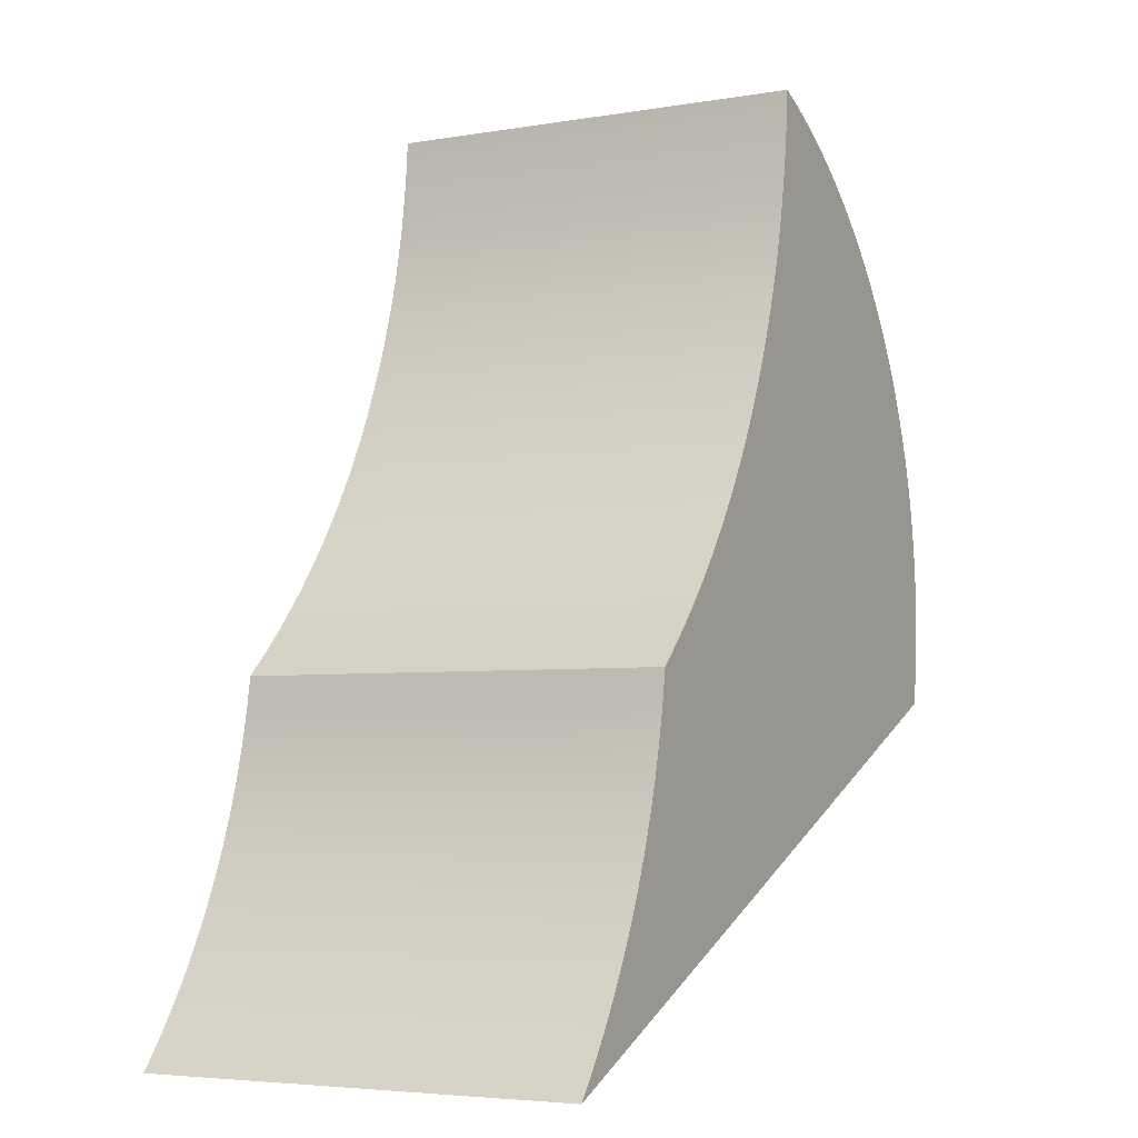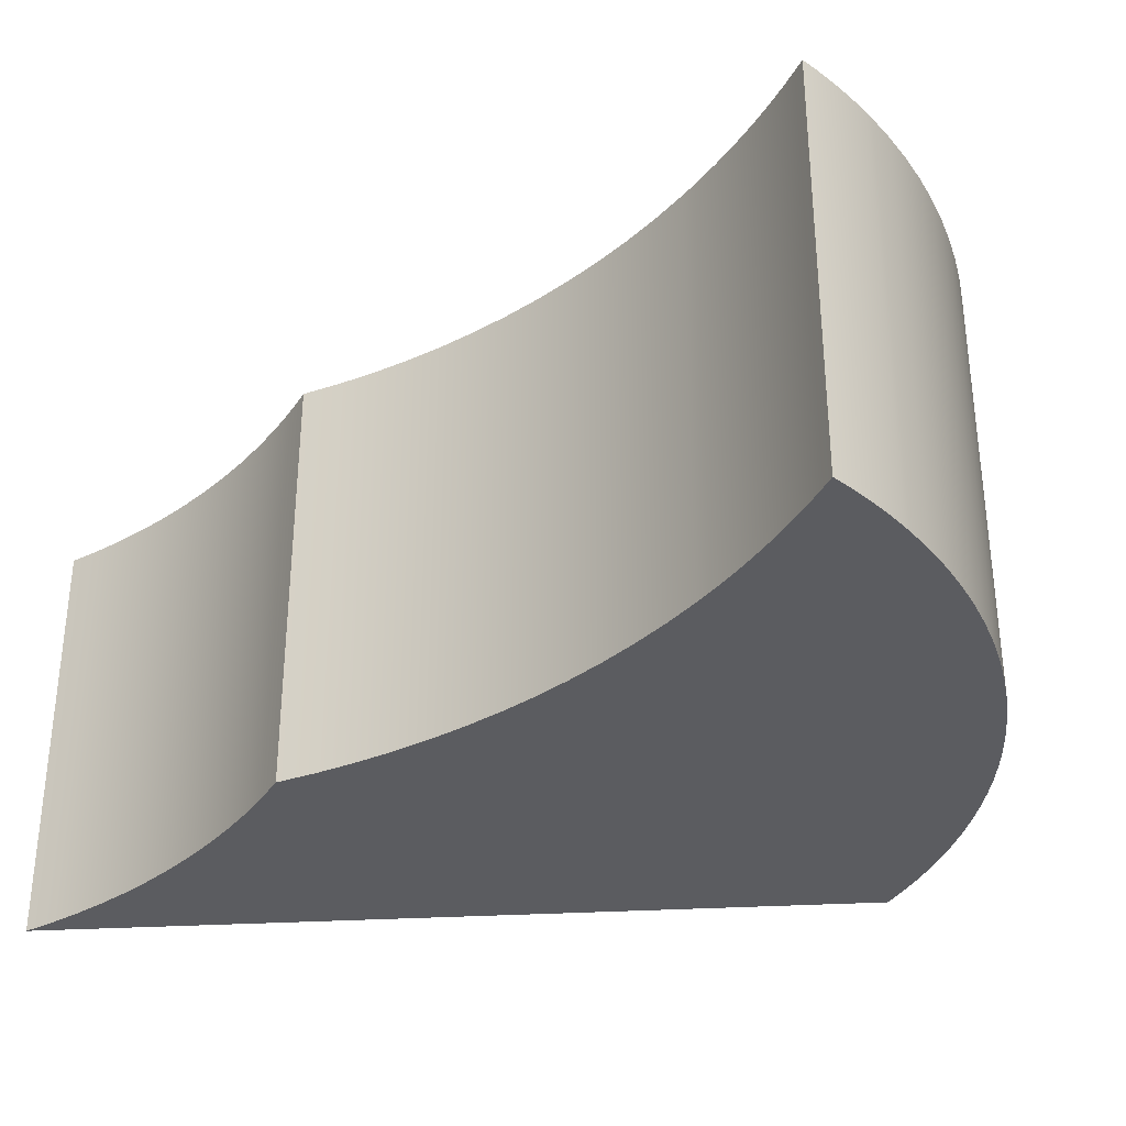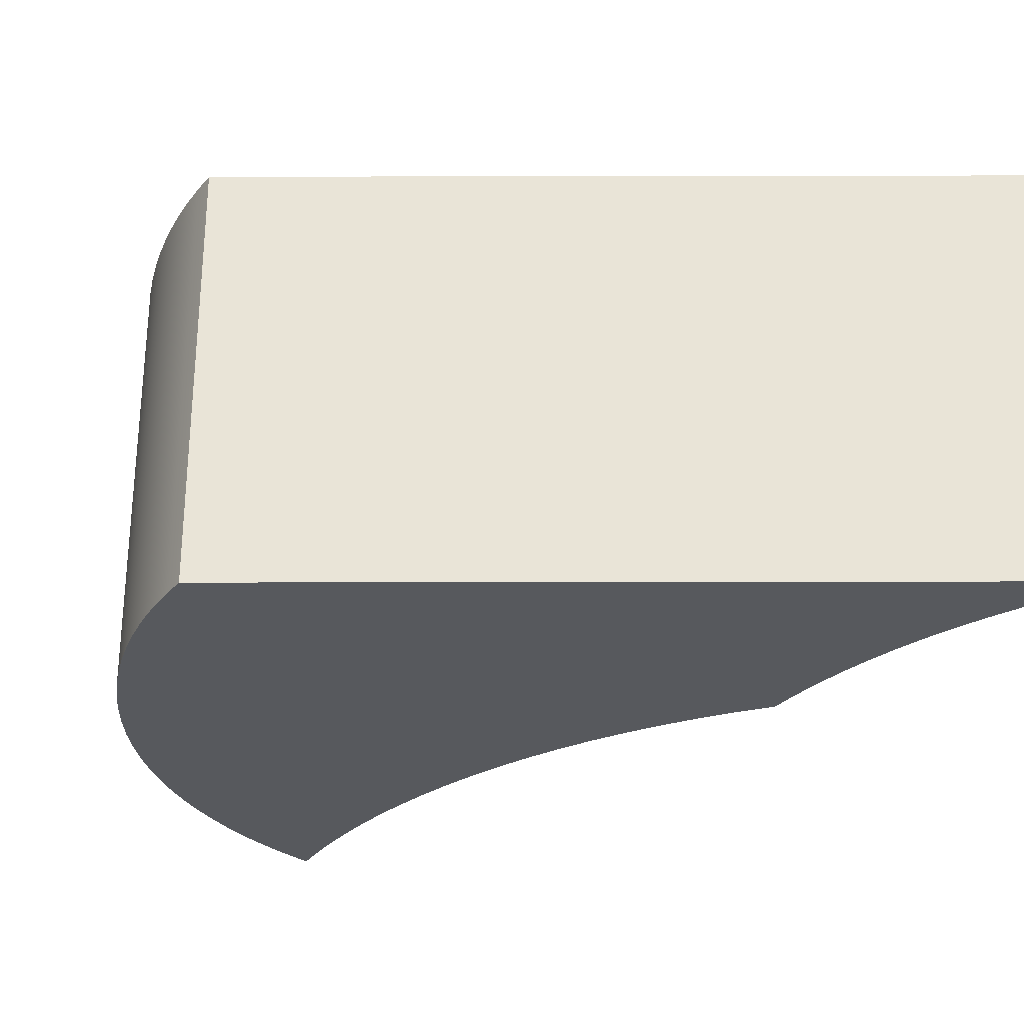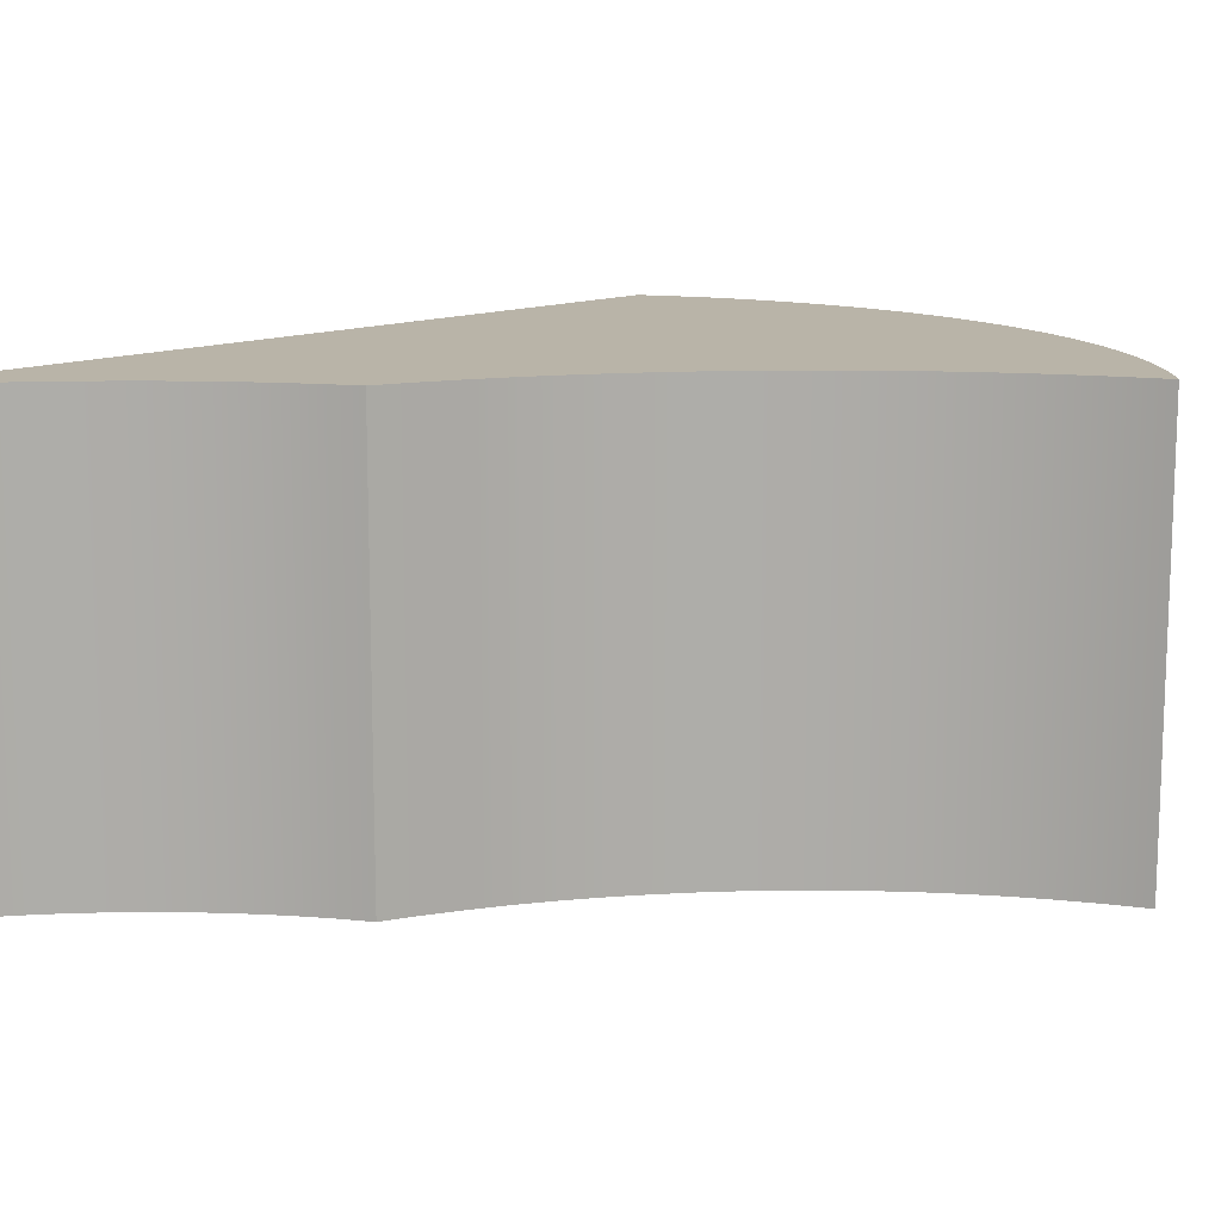
<metadata>
{"format":"obj","ext":"obj","renderer":"f3d","projection":"perspective","resolution":1024,"background":"white","views":[{"elev":-4.7,"azim":118.5,"up":"+Y"},{"elev":-35.2,"azim":160.0,"up":"+Z"},{"elev":-29.0,"azim":-23.9,"up":"+Z"},{"elev":13.3,"azim":112.6,"up":"+Z"}]}
</metadata>
<code>
o Group60/mesh116/mesh116-geometry#mesh116-geometry
v -0.5006 -0.2001 -0.0339
v -0.5006 -0.2061 -0.0339
v -0.5007 -0.2031 -0.0339
v -0.5004 -0.2091 -0.0339
v -0.5007 -0.2031 0.02082
v -0.5006 -0.2001 0.02082
v -0.5004 -0.1972 -0.0339
v -0.5006 -0.2061 0.02082
v -0.5004 -0.1972 0.02082
v -0.5001 -0.2121 -0.0339
v -0.5004 -0.2091 0.02082
v -0.5 -0.1942 0.02082
v -0.5 -0.1942 -0.0339
v -0.5001 -0.2121 0.02082
v -0.4996 -0.215 -0.0339
v -0.4996 -0.1912 0.02082
v -0.4996 -0.215 0.02082
v -0.4996 -0.1912 -0.0339
v -0.4918 -0.2186 -0.0339
v -0.499 -0.1883 0.02082
v -0.4918 -0.2186 0.02082
v -0.499 -0.1883 -0.0339
v -0.4982 -0.1854 -0.0339
v -0.4839 -0.2221 0.02082
v -0.4982 -0.1854 0.02082
v -0.4974 -0.1826 -0.0339
v -0.4839 -0.2221 -0.0339
v -0.4917 -0.1698 0.02082
v -0.4974 -0.1826 0.02082
v -0.4964 -0.1797 -0.0339
v -0.4917 -0.1698 -0.0339
v -0.476 -0.2256 0.02082
v -0.4934 -0.173 0.02082
v -0.4898 -0.1667 0.02082
v -0.4964 -0.1797 0.02082
v -0.495 -0.1764 -0.0339
v -0.4934 -0.173 -0.0339
v -0.4898 -0.1667 -0.0339
v -0.476 -0.2256 -0.0339
v -0.4831 -0.158 0.02082
v -0.495 -0.1764 0.02082
v -0.4877 -0.1637 0.02082
v -0.4877 -0.1637 -0.0339
v -0.4831 -0.158 -0.0339
v -0.4681 -0.2291 0.02082
v -0.4855 -0.1608 0.02082
v -0.4805 -0.1554 0.02082
v -0.4855 -0.1608 -0.0339
v -0.4805 -0.1554 -0.0339
v -0.4681 -0.2291 -0.0339
v -0.475 -0.1506 0.02082
v -0.4779 -0.1529 0.02082
v -0.4779 -0.1529 -0.0339
v -0.475 -0.1506 -0.0339
v -0.4603 -0.2326 0.02082
v -0.4721 -0.1484 0.02082
v -0.4721 -0.1484 -0.0339
v -0.4603 -0.2326 -0.0339
v -0.4674 -0.1454 0.02082
v -0.4691 -0.1464 0.02082
v -0.4691 -0.1464 -0.0339
v -0.4674 -0.1454 -0.0339
v -0.4524 -0.2362 0.02082
v -0.4682 -0.1459 0.02082
v -0.4665 -0.1449 0.02082
v -0.4682 -0.1459 -0.0339
v -0.4665 -0.1449 -0.0339
v -0.4524 -0.2362 -0.0339
v -0.4594 -0.1414 0.02082
v -0.4656 -0.1444 0.02082
v -0.4656 -0.1444 -0.0339
v -0.4594 -0.1414 -0.0339
v -0.4445 -0.2397 0.02082
v -0.4603 -0.1418 0.02082
v -0.4584 -0.141 0.02082
v -0.4647 -0.1439 0.02082
v -0.4647 -0.1439 -0.0339
v -0.4603 -0.1418 -0.0339
v -0.4584 -0.141 -0.0339
v -0.4445 -0.2397 -0.0339
v -0.4513 -0.1735 0.02082
v -0.4612 -0.1422 0.02082
v -0.4583 -0.143 0.02082
v -0.4639 -0.1435 0.02082
v -0.4639 -0.1435 -0.0339
v -0.4612 -0.1422 -0.0339
v -0.4583 -0.143 -0.0339
v -0.4513 -0.1735 -0.0339
v -0.4366 -0.2432 0.02082
v -0.453 -0.169 0.02082
v -0.4495 -0.178 0.02082
v -0.4621 -0.1426 0.02082
v -0.4581 -0.145 0.02082
v -0.463 -0.143 0.02082
v -0.463 -0.143 -0.0339
v -0.4621 -0.1426 -0.0339
v -0.4581 -0.145 -0.0339
v -0.453 -0.169 -0.0339
v -0.4495 -0.178 -0.0339
v -0.4366 -0.2432 -0.0339
v -0.4427 -0.1907 0.02082
v -0.4544 -0.1644 0.02082
v -0.4474 -0.1823 0.02082
v -0.4579 -0.1469 0.02082
v -0.4579 -0.1469 -0.0339
v -0.4544 -0.1644 -0.0339
v -0.4474 -0.1823 -0.0339
v -0.4427 -0.1907 -0.0339
v -0.4287 -0.2467 0.02082
v -0.4451 -0.1866 0.02082
v -0.44 -0.1947 0.02082
v -0.455 -0.1625 0.02082
v -0.4577 -0.1489 0.02082
v -0.4577 -0.1489 -0.0339
v -0.455 -0.1625 -0.0339
v -0.4451 -0.1866 -0.0339
v -0.44 -0.1947 -0.0339
v -0.4287 -0.2467 -0.0339
v -0.4342 -0.2024 0.02082
v -0.4372 -0.1986 0.02082
v -0.4555 -0.1606 0.02082
v -0.4574 -0.1509 0.02082
v -0.4574 -0.1509 -0.0339
v -0.4555 -0.1606 -0.0339
v -0.4372 -0.1986 -0.0339
v -0.4342 -0.2024 -0.0339
v -0.4209 -0.2502 0.02082
v -0.4311 -0.206 0.02082
v -0.4559 -0.1586 0.02082
v -0.4571 -0.1528 0.02082
v -0.4571 -0.1528 -0.0339
v -0.4559 -0.1586 -0.0339
v -0.4311 -0.206 -0.0339
v -0.4209 -0.2502 -0.0339
v -0.4277 -0.2095 0.02082
v -0.4563 -0.1567 0.02082
v -0.4567 -0.1548 0.02082
v -0.4567 -0.1548 -0.0339
v -0.4563 -0.1567 -0.0339
v -0.4277 -0.2095 -0.0339
v -0.413 -0.2537 0.02082
v -0.4242 -0.2129 0.02082
v -0.4242 -0.2129 -0.0339
v -0.413 -0.2537 -0.0339
v -0.4206 -0.2287 0.02082
v -0.4236 -0.2169 0.02082
v -0.4236 -0.2169 -0.0339
v -0.4206 -0.2287 -0.0339
v -0.4051 -0.2572 0.02082
v -0.4218 -0.2248 0.02082
v -0.4193 -0.2326 0.02082
v -0.4228 -0.2209 0.02082
v -0.4228 -0.2209 -0.0339
v -0.4218 -0.2248 -0.0339
v -0.4193 -0.2326 -0.0339
v -0.4051 -0.2572 -0.0339
v -0.4076 -0.254 0.02082
v -0.4177 -0.2364 0.02082
v -0.4177 -0.2364 -0.0339
v -0.4076 -0.254 -0.0339
v -0.4099 -0.2507 0.02082
v -0.416 -0.2401 0.02082
v -0.416 -0.2401 -0.0339
v -0.4099 -0.2507 -0.0339
v -0.4121 -0.2472 0.02082
v -0.4142 -0.2437 0.02082
v -0.4142 -0.2437 -0.0339
v -0.4121 -0.2472 -0.0339
f 1 2 3
f 2 1 4
f 3 2 1
f 4 1 2
f 2 5 3
f 3 5 2
f 3 6 1
f 1 6 3
f 4 1 7
f 7 1 4
f 4 8 2
f 2 8 4
f 5 2 8
f 8 2 5
f 6 3 5
f 5 3 6
f 9 1 6
f 6 1 9
f 1 9 7
f 7 9 1
f 4 7 10
f 10 7 4
f 8 4 11
f 11 4 8
f 8 6 5
f 5 6 8
f 6 11 9
f 9 11 6
f 12 7 9
f 9 7 12
f 10 7 13
f 13 7 10
f 10 11 4
f 4 11 10
f 6 8 11
f 11 8 6
f 9 11 14
f 14 11 9
f 7 12 13
f 13 12 7
f 9 14 12
f 12 14 9
f 10 13 15
f 15 13 10
f 11 10 14
f 14 10 11
f 16 13 12
f 12 13 16
f 12 14 17
f 17 14 12
f 15 13 18
f 18 13 15
f 15 14 10
f 10 14 15
f 13 16 18
f 18 16 13
f 12 17 16
f 16 17 12
f 14 15 17
f 17 15 14
f 15 18 19
f 19 18 15
f 20 18 16
f 16 18 20
f 16 17 21
f 21 17 16
f 15 21 17
f 17 21 15
f 19 18 22
f 22 18 19
f 21 15 19
f 19 15 21
f 18 20 22
f 22 20 18
f 16 21 20
f 20 21 16
f 19 22 23
f 23 22 19
f 19 24 21
f 21 24 19
f 25 22 20
f 20 22 25
f 20 21 25
f 25 21 20
f 22 25 23
f 23 25 22
f 19 23 26
f 26 23 19
f 24 19 27
f 27 19 24
f 28 21 24
f 24 21 28
f 25 21 29
f 29 21 25
f 29 23 25
f 25 23 29
f 23 29 26
f 26 29 23
f 19 26 30
f 30 26 19
f 19 31 27
f 27 31 19
f 27 32 24
f 24 32 27
f 33 21 28
f 28 21 33
f 28 24 34
f 34 24 28
f 29 21 35
f 35 21 29
f 35 26 29
f 29 26 35
f 26 35 30
f 30 35 26
f 19 30 36
f 36 30 19
f 19 37 31
f 31 37 19
f 27 31 38
f 38 31 27
f 32 27 39
f 39 27 32
f 40 24 32
f 32 24 40
f 41 21 33
f 33 21 41
f 28 37 33
f 33 37 28
f 34 24 42
f 42 24 34
f 34 31 28
f 28 31 34
f 35 21 41
f 41 21 35
f 41 30 35
f 35 30 41
f 30 41 36
f 36 41 30
f 19 36 37
f 37 36 19
f 37 28 31
f 31 28 37
f 31 34 38
f 38 34 31
f 27 38 43
f 43 38 27
f 27 44 39
f 39 44 27
f 39 45 32
f 32 45 39
f 46 24 40
f 40 24 46
f 40 32 47
f 47 32 40
f 33 36 41
f 41 36 33
f 36 33 37
f 37 33 36
f 42 24 46
f 46 24 42
f 42 38 34
f 34 38 42
f 38 42 43
f 43 42 38
f 27 43 48
f 48 43 27
f 27 48 44
f 44 48 27
f 39 44 49
f 49 44 39
f 45 39 50
f 50 39 45
f 51 32 45
f 45 32 51
f 40 48 46
f 46 48 40
f 47 32 52
f 52 32 47
f 47 44 40
f 40 44 47
f 46 43 42
f 42 43 46
f 43 46 48
f 48 46 43
f 48 40 44
f 44 40 48
f 44 47 49
f 49 47 44
f 39 49 53
f 53 49 39
f 39 54 50
f 50 54 39
f 50 55 45
f 45 55 50
f 52 32 51
f 51 32 52
f 51 45 56
f 56 45 51
f 53 47 52
f 52 47 53
f 47 53 49
f 49 53 47
f 39 53 54
f 54 53 39
f 50 54 57
f 57 54 50
f 55 50 58
f 58 50 55
f 59 45 55
f 55 45 59
f 54 52 51
f 51 52 54
f 56 45 60
f 60 45 56
f 57 51 56
f 56 51 57
f 52 54 53
f 53 54 52
f 51 57 54
f 54 57 51
f 50 57 61
f 61 57 50
f 50 62 58
f 58 62 50
f 58 63 55
f 55 63 58
f 64 45 59
f 59 45 64
f 59 55 65
f 65 55 59
f 60 45 64
f 64 45 60
f 61 56 60
f 60 56 61
f 56 61 57
f 57 61 56
f 50 61 66
f 66 61 50
f 50 66 62
f 62 66 50
f 58 62 67
f 67 62 58
f 63 58 68
f 68 58 63
f 69 55 63
f 63 55 69
f 62 64 59
f 59 64 62
f 65 55 70
f 70 55 65
f 67 59 65
f 65 59 67
f 66 60 64
f 64 60 66
f 60 66 61
f 61 66 60
f 64 62 66
f 66 62 64
f 59 67 62
f 62 67 59
f 58 67 71
f 71 67 58
f 58 72 68
f 68 72 58
f 68 73 63
f 63 73 68
f 74 55 69
f 69 55 74
f 69 63 75
f 75 63 69
f 70 55 76
f 76 55 70
f 71 65 70
f 70 65 71
f 65 71 67
f 67 71 65
f 58 71 77
f 77 71 58
f 58 78 72
f 72 78 58
f 68 72 79
f 79 72 68
f 73 68 80
f 80 68 73
f 81 63 73
f 73 63 81
f 82 55 74
f 74 55 82
f 72 74 69
f 69 74 72
f 75 63 83
f 83 63 75
f 79 69 75
f 75 69 79
f 76 55 84
f 84 55 76
f 77 70 76
f 76 70 77
f 70 77 71
f 71 77 70
f 58 77 85
f 85 77 58
f 58 86 78
f 78 86 58
f 74 72 78
f 78 72 74
f 69 79 72
f 72 79 69
f 68 79 87
f 87 79 68
f 68 88 80
f 80 88 68
f 80 89 73
f 73 89 80
f 90 63 81
f 81 63 90
f 81 73 91
f 91 73 81
f 92 55 82
f 82 55 92
f 78 82 74
f 74 82 78
f 83 63 93
f 93 63 83
f 83 79 75
f 75 79 83
f 84 55 94
f 94 55 84
f 85 76 84
f 84 76 85
f 76 85 77
f 77 85 76
f 58 85 95
f 95 85 58
f 58 96 86
f 86 96 58
f 82 78 86
f 86 78 82
f 79 83 87
f 87 83 79
f 68 87 97
f 97 87 68
f 68 98 88
f 88 98 68
f 80 88 99
f 99 88 80
f 89 80 100
f 100 80 89
f 101 73 89
f 89 73 101
f 102 63 90
f 90 63 102
f 81 98 90
f 90 98 81
f 91 73 103
f 103 73 91
f 91 88 81
f 81 88 91
f 94 55 92
f 92 55 94
f 86 92 82
f 82 92 86
f 93 63 104
f 104 63 93
f 93 87 83
f 83 87 93
f 95 84 94
f 94 84 95
f 84 95 85
f 85 95 84
f 58 95 96
f 96 95 58
f 92 86 96
f 96 86 92
f 87 93 97
f 97 93 87
f 68 97 105
f 105 97 68
f 68 106 98
f 98 106 68
f 98 81 88
f 88 81 98
f 88 91 99
f 99 91 88
f 80 99 107
f 107 99 80
f 80 108 100
f 100 108 80
f 100 109 89
f 89 109 100
f 110 73 101
f 101 73 110
f 101 89 111
f 111 89 101
f 112 63 102
f 102 63 112
f 90 106 102
f 102 106 90
f 106 90 98
f 98 90 106
f 103 73 110
f 110 73 103
f 103 99 91
f 91 99 103
f 96 94 92
f 92 94 96
f 104 63 113
f 113 63 104
f 104 97 93
f 93 97 104
f 94 96 95
f 95 96 94
f 97 104 105
f 105 104 97
f 68 105 114
f 114 105 68
f 68 115 106
f 106 115 68
f 99 103 107
f 107 103 99
f 80 107 116
f 116 107 80
f 80 116 108
f 108 116 80
f 100 108 117
f 117 108 100
f 109 100 118
f 118 100 109
f 119 89 109
f 109 89 119
f 101 116 110
f 110 116 101
f 111 89 120
f 120 89 111
f 111 108 101
f 101 108 111
f 121 63 112
f 112 63 121
f 102 115 112
f 112 115 102
f 115 102 106
f 106 102 115
f 110 107 103
f 103 107 110
f 113 63 122
f 122 63 113
f 113 105 104
f 104 105 113
f 105 113 114
f 114 113 105
f 68 114 123
f 123 114 68
f 68 124 115
f 115 124 68
f 107 110 116
f 116 110 107
f 116 101 108
f 108 101 116
f 108 111 117
f 117 111 108
f 100 117 125
f 125 117 100
f 100 126 118
f 118 126 100
f 118 127 109
f 109 127 118
f 120 89 119
f 119 89 120
f 119 109 128
f 128 109 119
f 120 117 111
f 111 117 120
f 129 63 121
f 121 63 129
f 112 124 121
f 121 124 112
f 124 112 115
f 115 112 124
f 122 63 130
f 130 63 122
f 122 114 113
f 113 114 122
f 114 122 123
f 123 122 114
f 68 123 131
f 131 123 68
f 68 132 124
f 124 132 68
f 117 120 125
f 125 120 117
f 100 125 126
f 126 125 100
f 118 126 133
f 133 126 118
f 127 118 134
f 134 118 127
f 135 109 127
f 127 109 135
f 119 125 120
f 120 125 119
f 128 109 135
f 135 109 128
f 128 126 119
f 119 126 128
f 136 63 129
f 129 63 136
f 121 132 129
f 129 132 121
f 132 121 124
f 124 121 132
f 130 63 137
f 137 63 130
f 130 123 122
f 122 123 130
f 123 130 131
f 131 130 123
f 68 131 138
f 138 131 68
f 68 139 132
f 132 139 68
f 125 119 126
f 126 119 125
f 126 128 133
f 133 128 126
f 118 133 140
f 140 133 118
f 118 140 134
f 134 140 118
f 134 141 127
f 127 141 134
f 135 127 142
f 142 127 135
f 135 133 128
f 128 133 135
f 137 63 136
f 136 63 137
f 129 139 136
f 136 139 129
f 139 129 132
f 132 129 139
f 137 131 130
f 130 131 137
f 131 137 138
f 138 137 131
f 68 138 139
f 139 138 68
f 133 135 140
f 140 135 133
f 134 140 143
f 143 140 134
f 141 134 144
f 144 134 141
f 145 127 141
f 141 127 145
f 142 127 146
f 146 127 142
f 143 135 142
f 142 135 143
f 136 138 137
f 137 138 136
f 138 136 139
f 139 136 138
f 135 143 140
f 140 143 135
f 134 143 147
f 147 143 134
f 134 148 144
f 144 148 134
f 144 149 141
f 141 149 144
f 150 127 145
f 145 127 150
f 145 141 151
f 151 141 145
f 146 127 152
f 152 127 146
f 146 143 142
f 142 143 146
f 143 146 147
f 147 146 143
f 134 147 153
f 153 147 134
f 134 154 148
f 148 154 134
f 144 148 155
f 155 148 144
f 149 144 156
f 156 144 149
f 157 141 149
f 149 141 157
f 152 127 150
f 150 127 152
f 145 154 150
f 150 154 145
f 151 141 158
f 158 141 151
f 151 148 145
f 145 148 151
f 152 147 146
f 146 147 152
f 147 152 153
f 153 152 147
f 134 153 154
f 154 153 134
f 154 145 148
f 148 145 154
f 148 151 155
f 155 151 148
f 144 155 159
f 159 155 144
f 144 160 156
f 156 160 144
f 160 149 156
f 156 149 160
f 161 141 157
f 157 141 161
f 149 160 157
f 157 160 149
f 150 153 152
f 152 153 150
f 153 150 154
f 154 150 153
f 158 141 162
f 162 141 158
f 158 155 151
f 151 155 158
f 155 158 159
f 159 158 155
f 144 159 163
f 163 159 144
f 144 164 160
f 160 164 144
f 165 141 161
f 161 141 165
f 157 164 161
f 161 164 157
f 164 157 160
f 160 157 164
f 162 141 166
f 166 141 162
f 162 159 158
f 158 159 162
f 159 162 163
f 163 162 159
f 144 163 167
f 167 163 144
f 144 168 164
f 164 168 144
f 166 141 165
f 165 141 166
f 161 168 165
f 165 168 161
f 168 161 164
f 164 161 168
f 166 163 162
f 162 163 166
f 163 166 167
f 167 166 163
f 144 167 168
f 168 167 144
f 165 167 166
f 166 167 165
f 167 165 168
f 168 165 167

</code>
